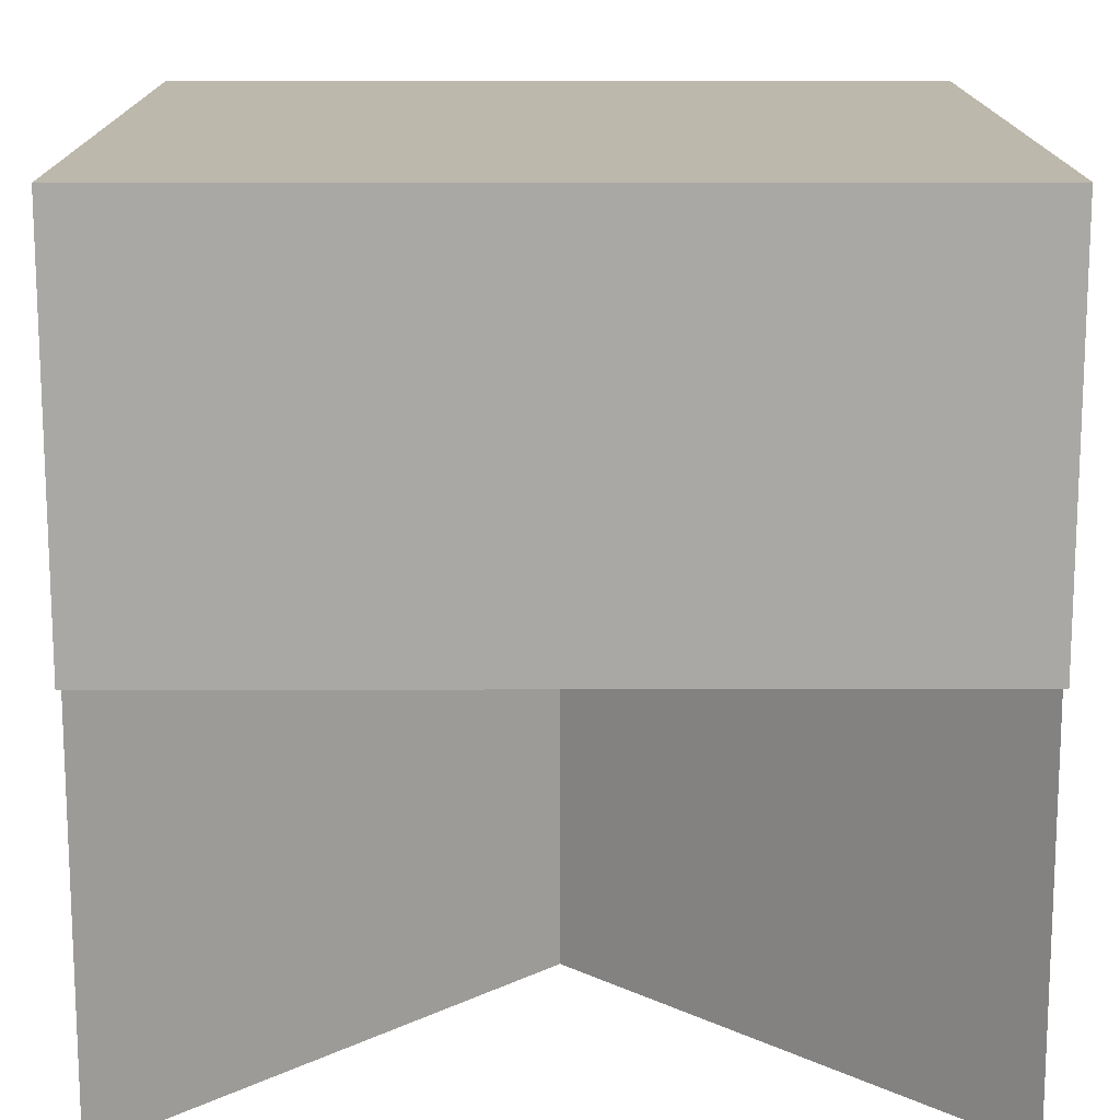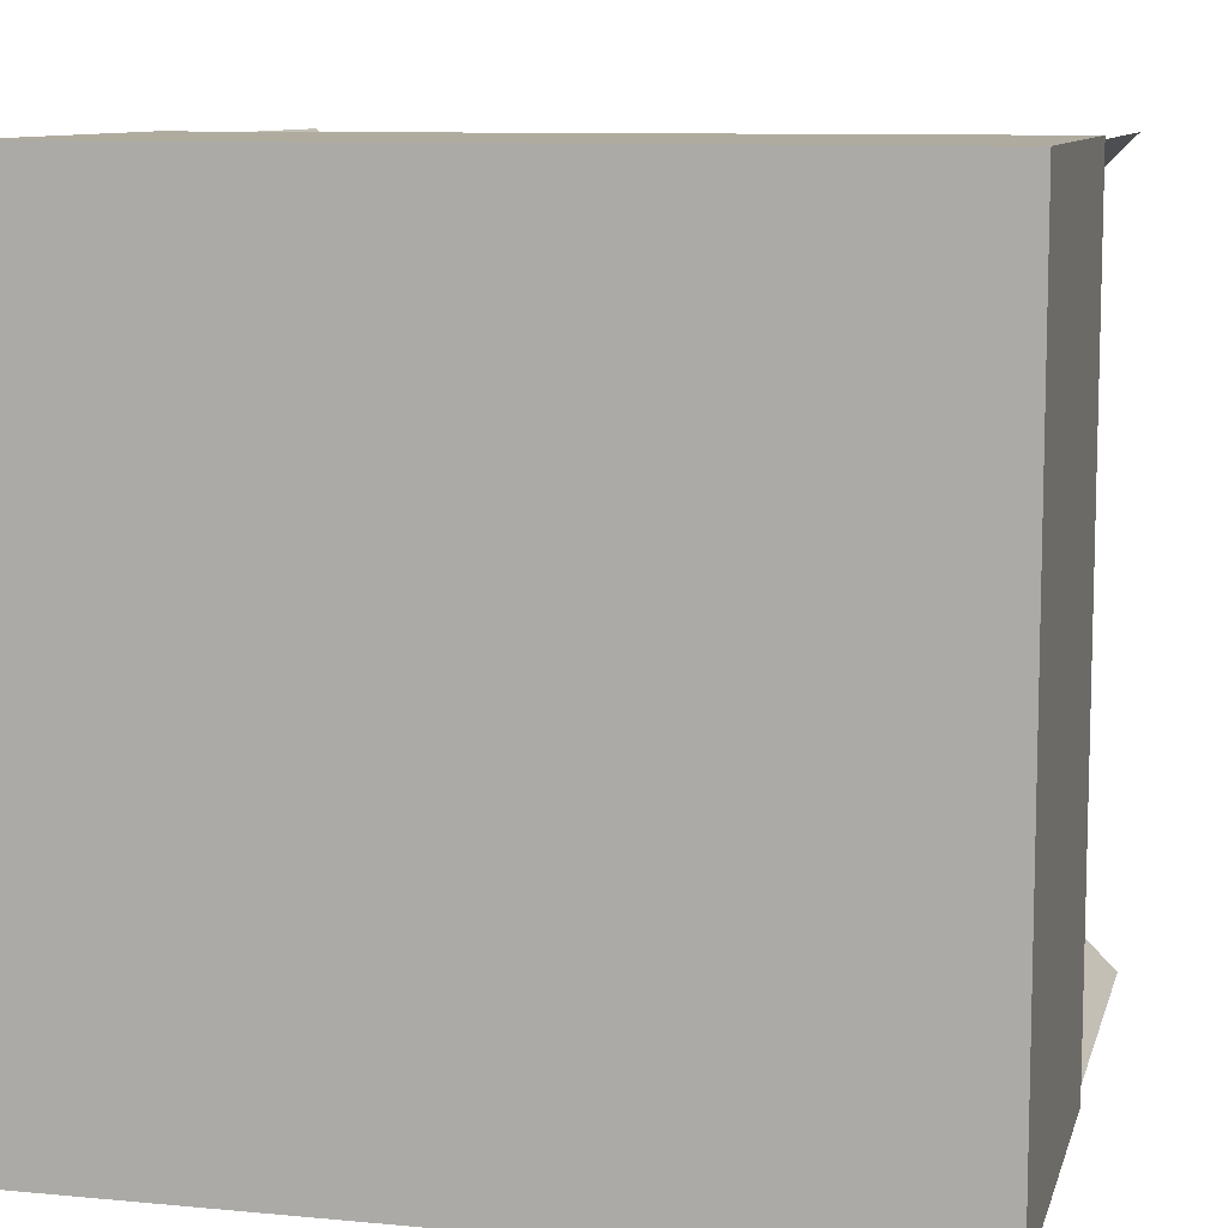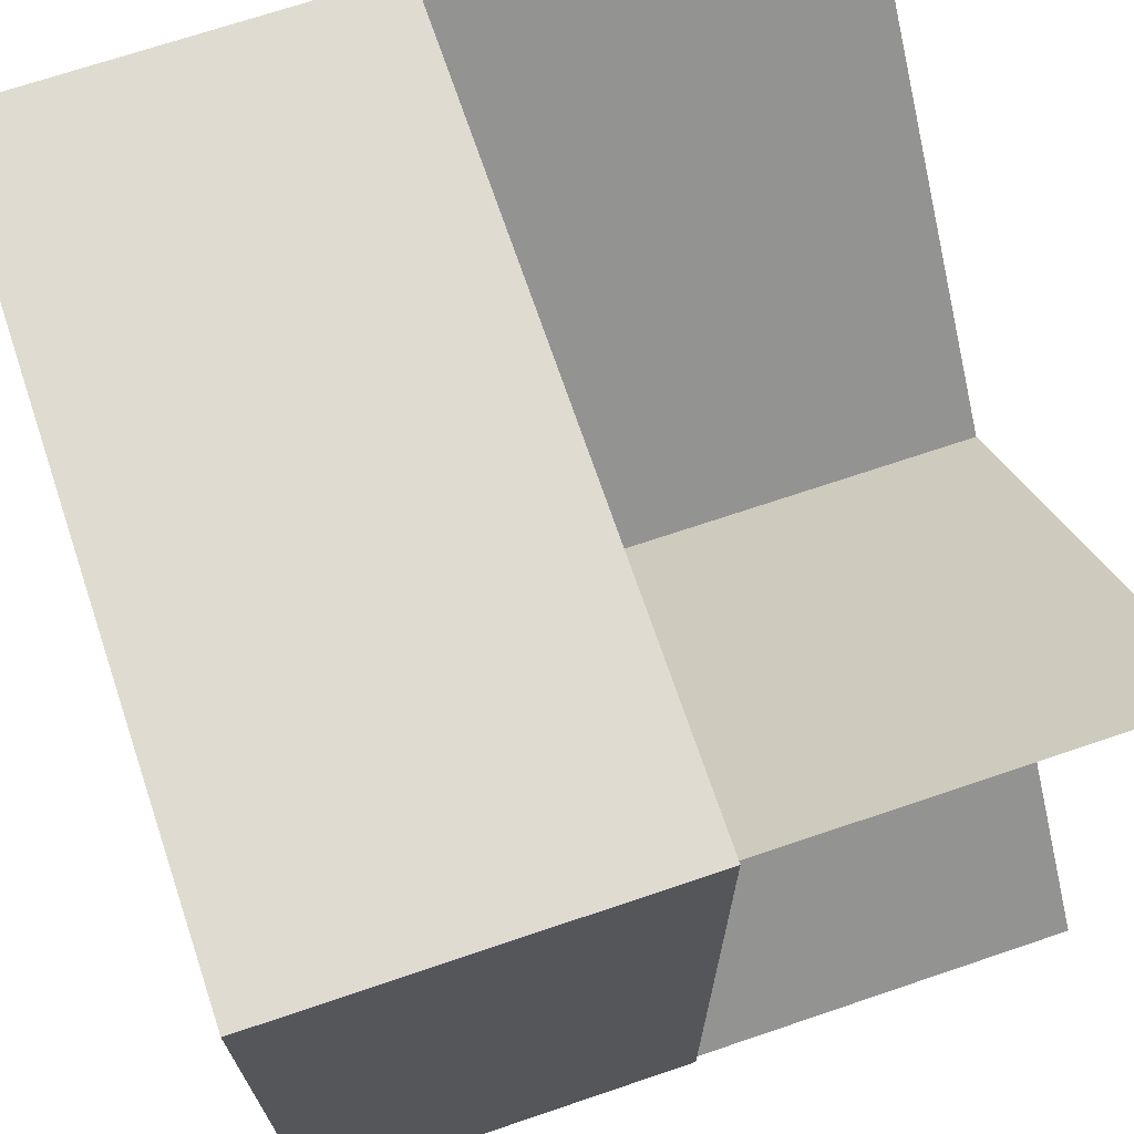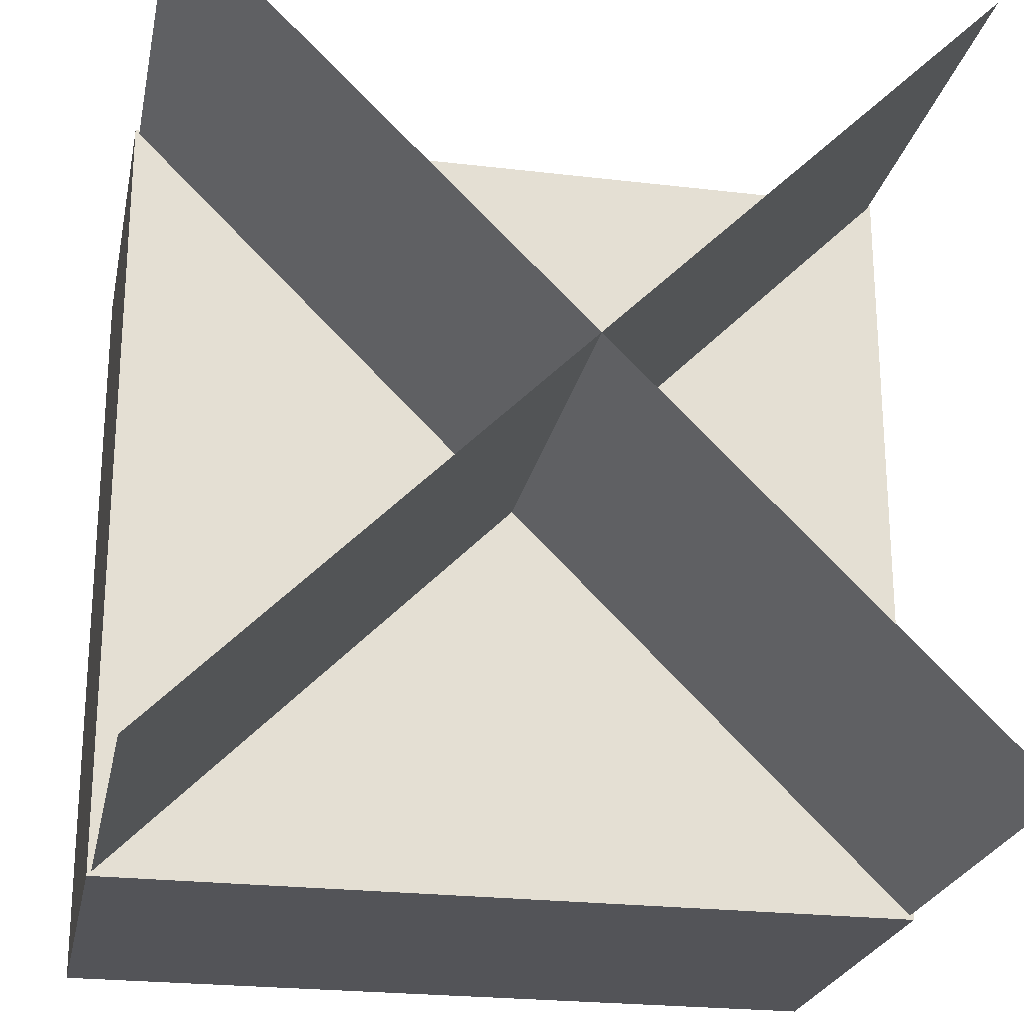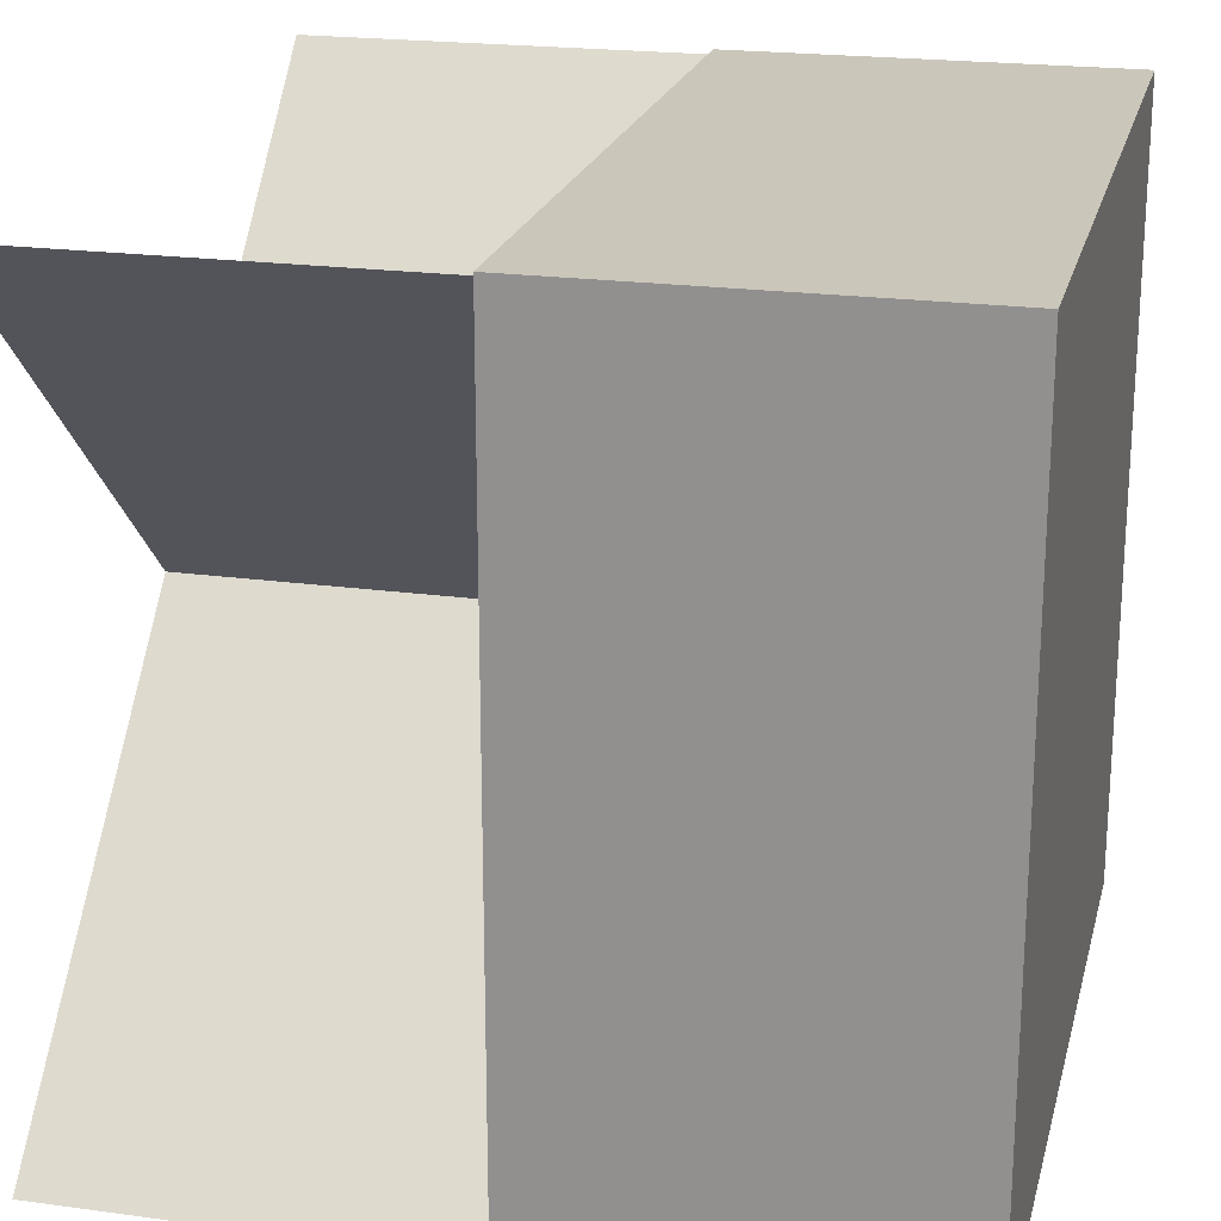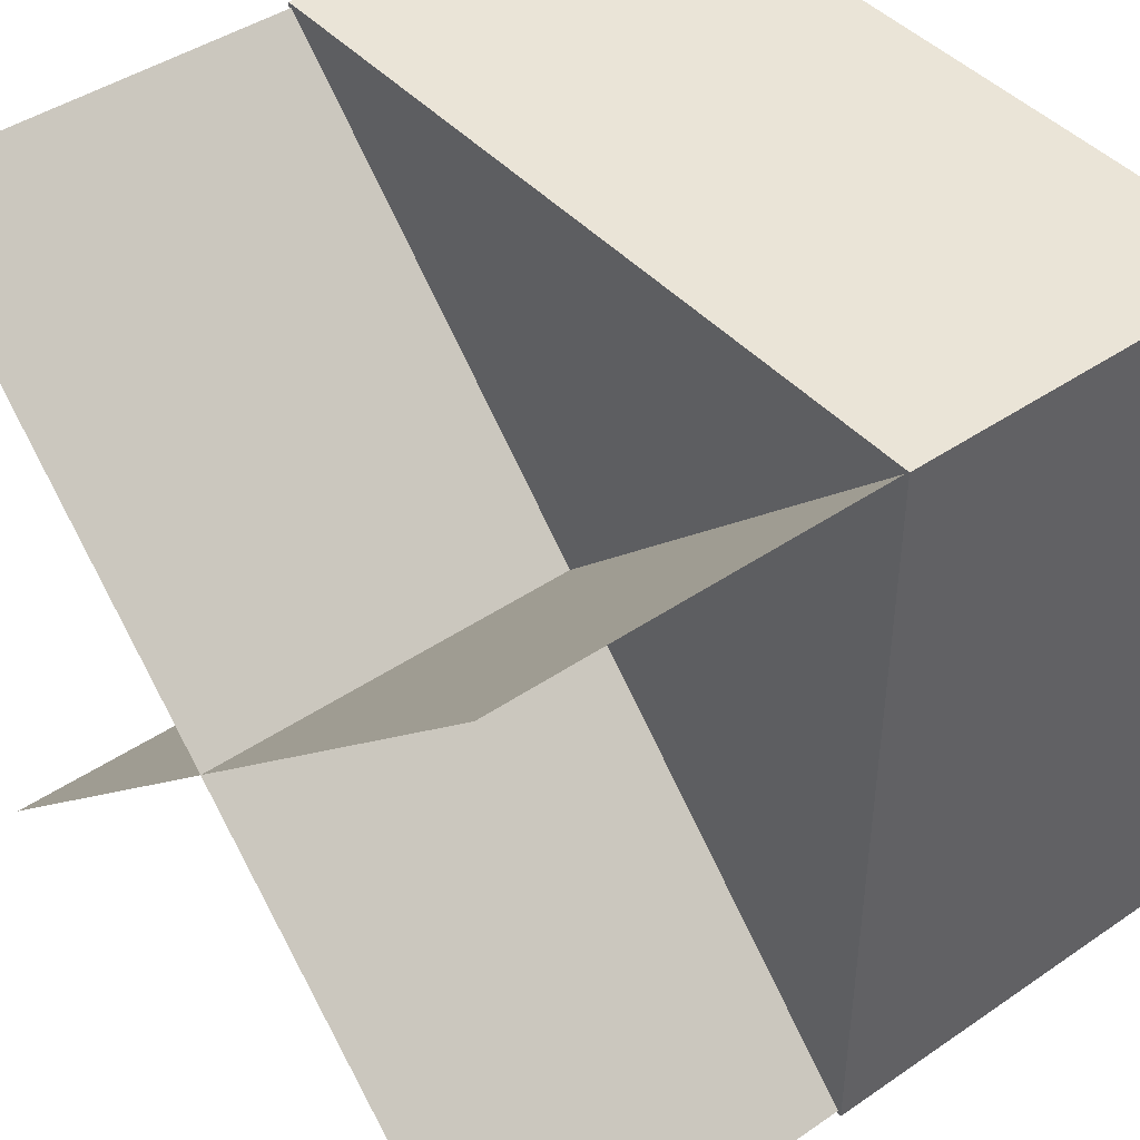
<metadata>
{"format":"obj","ext":"obj","renderer":"f3d","projection":"perspective","resolution":1024,"background":"white","views":[{"elev":14.8,"azim":-0.3,"up":"+Y"},{"elev":9.6,"azim":-166.2,"up":"+Z"},{"elev":70.1,"azim":-108.7,"up":"+Z"},{"elev":-23.6,"azim":-11.3,"up":"+Z"},{"elev":21.2,"azim":103.6,"up":"+Z"},{"elev":43.9,"azim":51.3,"up":"+Z"}]}
</metadata>
<code>
o Side_Cube
v 0.5 0.5 -0.5
v 0.5 0 -0.5
v 0.5 0.5 0.5
v 0.5 0 0.5
v -0.5 0.5 -0.5
v -0.5 0 -0.5
v -0.5 0.5 0.5
v -0.5 0 0.5
v -0.495 -0.5 0.495
v 0.495 -0.5 -0.495
v -0.495 0 0.495
v 0.495 0 -0.495
v 0.495 -0.5 0.495
v -0.495 -0.5 -0.495
v 0.495 -0 0.495
v -0.495 -0 -0.495
v 0.495 -0.5 -0.495
v -0.495 -0.5 0.495
v 0.495 0 -0.495
v -0.495 0 0.495
v -0.495 -0.5 -0.495
v 0.495 -0.5 0.495
v -0.495 -0 -0.495
v 0.495 -0 0.495
f 1 5 7 3
f 4 3 7 8
f 8 7 5 6
f 2 1 3 4
f 6 5 1 2
f 9 10 12 11
f 13 14 16 15
f 17 18 20 19
f 21 22 24 23
f 6 2 4 8

</code>
